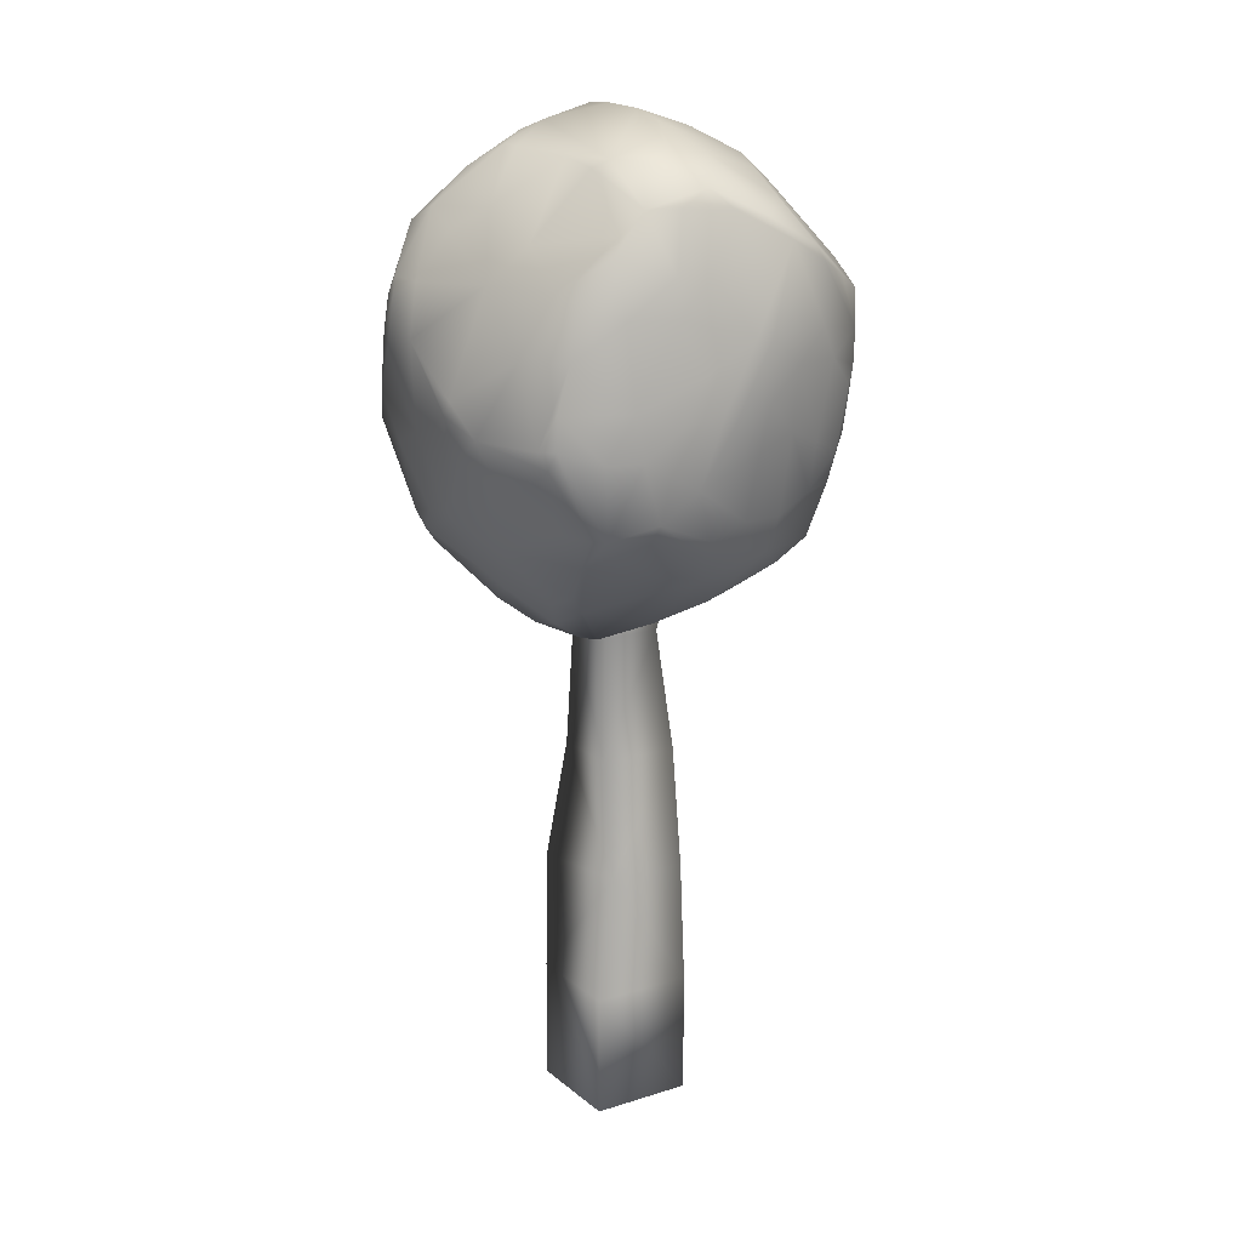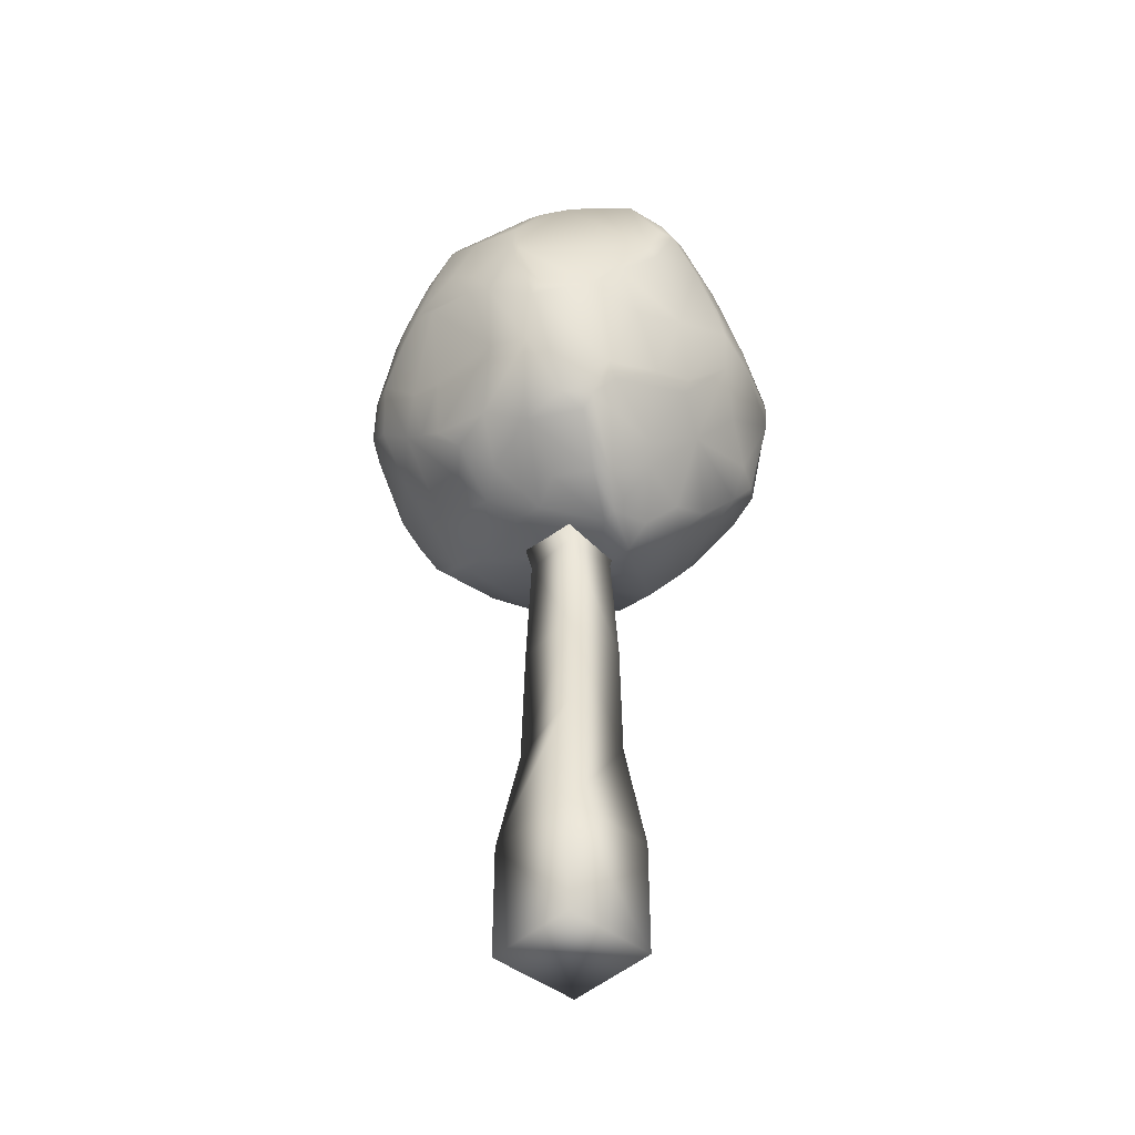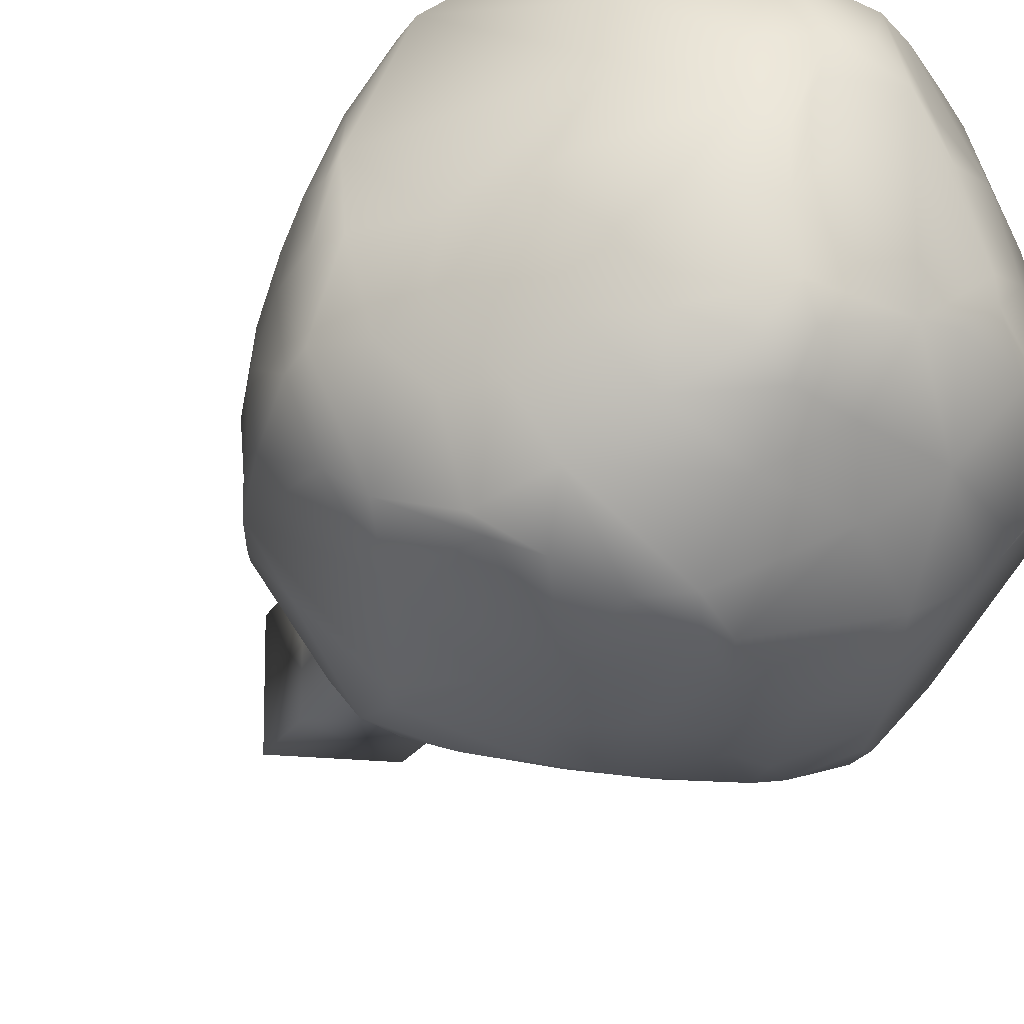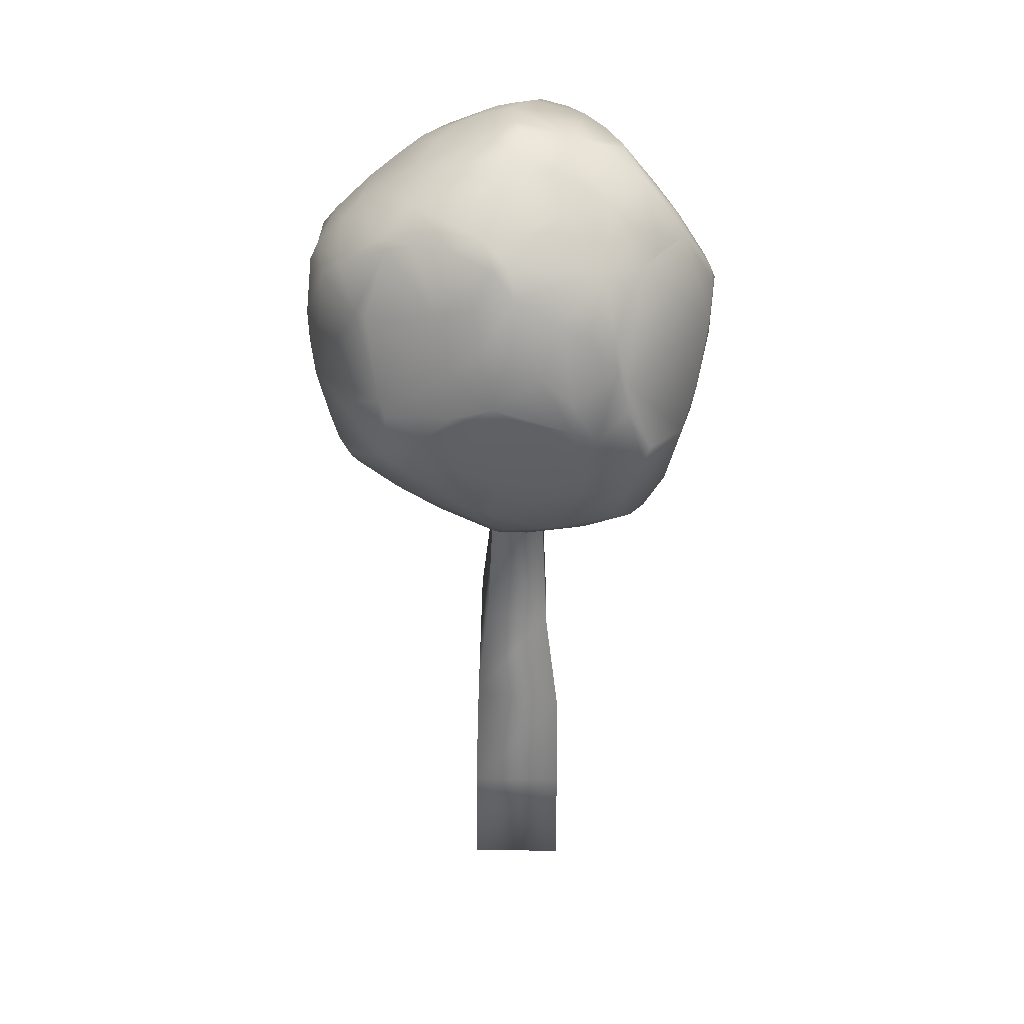
<metadata>
{"format":"obj","ext":"obj","renderer":"f3d","projection":"perspective","resolution":1024,"background":"white","views":[{"elev":16.7,"azim":-32.5,"up":"+Y"},{"elev":-44.2,"azim":-132.8,"up":"+Y"},{"elev":-15.3,"azim":164.2,"up":"+Z"},{"elev":33.4,"azim":-179.1,"up":"+Y"}]}
</metadata>
<code>
v  1.052 8.923 -1.353
v  1.322 8.829 -1.255
v  0.798 8.3 -1.724
v  -1.036 5.496 0.9478
v  -1.161 5.875 1.312
v  -1.509 5.889 0.3956
v  -0.9234 5.169 -0.5674
v  -1.235 5.517 -0.9988
v  -0.7229 5.555 -1.302
v  2.197 7.467 -0.0872
v  2.179 7.154 -0.2558
v  2.222 7.468 -0.6335
v  -1.379 8.661 0.8371
v  -0.9046 8.774 1.537
v  -0.8168 9.288 0.944
v  0.6508 7.607 2.003
v  0.3245 7.312 2.049
v  0.632 7.011 1.945
v  -2.069 7.777 -0.08
v  -2.058 8.126 -0.405
v  -2.01 7.607 -0.6435
v  -0.447 8.249 -1.861
v  0.0149 8.549 -1.833
v  0.0682 8.047 -1.976
v  -0.0613 5.663 1.552
v  0.61 5.851 1.631
v  -0.1293 5.938 1.761
v  0.0564 5.107 -0.6993
v  0.242 5.273 -1.002
v  0.67 5.147 -0.4868
v  1.821 7.312 1.116
v  2.007 7.777 0.7507
v  1.806 7.8 1.208
v  0.0451 9.74 -0.1389
v  0.56 9.548 0.4069
v  0.6476 9.516 -0.2697
v  -0.8563 8.696 -1.455
v  -1.081 8.54 -1.463
v  -1.255 8.643 -1.259
v  -0.5821 9.611 -0.2516
v  0.0897 9.714 0.2762
v  -1.65 6.413 0.8411
v  -1.372 6.205 1.272
v  -0.1633 7.312 2.074
v  -0.3238 7.608 2.017
v  -0.5564 7.167 1.976
v  0.1834 5.009 0.2986
v  0.4488 5.061 -0.162
v  0.8698 5.307 0.4669
v  2.106 7.159 0.2473
v  1.945 6.542 0.3826
v  2.008 6.517 0.0781
v  -1.023 5.168 -0.4313
v  -1.375 5.648 -0.9992
v  -1.098 7.614 -1.804
v  -1.724 6.818 -1.357
v  -1.998 7.761 -0.7236
v  -0.3674 5.725 -1.594
v  -1.12 6.183 -1.683
v  -0.6737 6.357 -1.798
v  1.538 8.134 -1.419
v  -0.5128 8.438 1.822
v  -0.9907 8.607 1.591
v  -0.9662 8.082 1.734
v  1.937 8.313 0.8038
v  0.7965 9.219 1.075
v  1.52 8.179 1.637
v  1.078 5.703 -0.9492
v  1.303 6.154 -1.286
v  1.371 5.527 -0.4722
v  0.9664 7.001 -1.907
v  1.154 6.515 -1.74
v  0.786 6.205 -1.698
v  -1.958 8.273 -0.154
v  -1.652 7.727 1.1
v  -1.651 6.994 1.407
v  -1.421 7.745 1.56
v  -1.072 9.437 -0.083
v  -1.613 8.89 -0.4661
v  -1.424 8.922 0.2211
v  -0.9142 9.157 -0.8318
v  -1.281 9.226 -0.403
v  -0.8211 9.534 -0.2503
v  2.231 7.803 -0.6434
v  2.026 8.36 -0.8408
v  2.197 8.288 -0.3594
v  0.8657 9.422 0.1352
v  1.03 9.299 0.5504
v  1.246 9.185 0.4176
v  0.9241 8.616 1.845
v  1.281 8.328 1.758
v  0.7856 9.002 1.46
v  1.524 7.471 1.643
v  1.533 7.809 1.648
v  1.145 7.607 1.845
v  1.948 6.355 -0.7999
v  1.847 6.211 -0.853
v  1.562 6.567 -1.47
v  1.66 8.147 -1.308
v  2.16 7.155 -0.7899
v  0.2292 9.383 1.173
v  0.4325 8.888 1.834
v  -1.379 6.831 -1.733
v  -1.13 7.312 -1.844
v  -1.013 7.772 -1.822
v  -0.8167 7.015 -1.961
v  -0.7306 6.144 1.785
v  -0.7017 6.317 1.873
v  -0.378 6.607 1.994
v  -0.8694 6.884 1.863
v  1.058 9.166 -0.9678
v  1.433 8.848 -1.14
v  0.2142 6.226 1.846
v  0.6464 6.202 1.749
v  1.859 7.023 0.9388
v  -1.309 6.663 -1.782
v  -1.593 5.988 -0.9699
v  -1.946 6.904 -0.2393
v  -0.0893 4.92 0.2749
v  -0.7909 4.969 -0.1451
v  -0.8231 5.057 0.2842
v  -1.194 5.395 -0
v  -1.399 8.305 1.298
v  -1.302 8.226 1.534
v  1.264 5.422 -0.3976
v  1.25 5.442 0.0778
v  0.8993 5.239 -0.4828
v  1.307 9.116 -0.5598
v  1.85 8.714 -0.2957
v  1.827 8.549 -1.019
v  1.59 8.901 -0.5752
v  1.197 5.523 0.6968
v  0.8148 5.686 1.482
v  0.4368 5.472 1.344
v  1.648 6.138 0.854
v  1.757 6.616 0.963
v  1.46 6.153 1.237
v  -0.3753 8.991 1.683
v  -0.2207 8.431 1.903
v  0.1039 8.953 1.797
v  0.9921 7.903 1.905
v  1.032 8.455 1.845
v  0.6245 8.685 1.922
v  -1.172 5.665 -1.249
v  -0.5023 9.351 1.271
v  -0.6835 8.987 1.578
v  -0.0991 9.148 1.675
v  -0.6844 9.362 1.032
v  -0.8533 5.296 0.8205
v  0.3179 5.188 0.7216
v  -1.846 6.712 -0.7725
v  -1.744 6.138 -0.4036
v  -1.348 5.562 -0.1366
v  0.5195 6.556 -1.839
v  -0.5624 7.461 -1.992
v  -0.2434 7.757 -2.003
v  2.014 8.302 0.6579
v  1.87 8.155 1.05
v  -1.998 8.293 -0.4783
v  0.2428 6.867 1.998
v  -0.1603 6.098 1.844
v  1.875 7.005 -1.144
v  1.42 7.312 -1.663
v  1.354 7.163 -1.727
v  1.421 6.683 -1.687
v  -1.589 6.828 1.464
v  -1.538 6.996 1.531
v  -1.115 6.187 1.677
v  -1.171 6.869 1.73
v  0.6486 7.312 -1.996
v  0.7067 7.737 -1.907
v  0.3676 7.997 -1.939
v  0.0594 9.613 -0.6317
v  0.1826 9.399 -1.012
v  -0.321 9.456 -0.7286
v  -0.5501 4.879 0.2905
v  -0.145 5.11 0.9023
v  -0.4456 4.883 0.4327
v  1.004 6.855 1.807
v  1.444 7.312 1.69
v  1.368 6.706 1.625
v  1.028 6.371 1.68
v  1.323 6.383 1.558
v  0.3377 9.041 -1.507
v  0.0969 8.842 -1.676
v  -0.4489 9.134 -1.136
v  0.6475 8.917 -1.524
v  0.248 8.806 -1.686
v  1.643 5.703 0.3137
v  0.1489 7.904 2.074
v  0.5462 6.053 -1.681
v  0.3056 5.913 -1.651
v  0.1449 6.436 -1.826
v  -1.532 7.312 1.532
v  -0.9351 7.312 1.835
v  -0.5344 8.089 1.892
v  1.795 5.804 -0.3973
v  1.863 5.985 -0.1518
v  0.6572 9.458 -0.6801
v  0.2782 9.648 -0.41
v  0.262 9.527 0.8063
v  1.585 8.953 0.2873
v  1.644 8.912 -0.1445
v  -1.922 6.747 0.4754
v  -1.738 6.13 -0
v  -1.558 5.835 -0.8455
v  -1.061 9.415 0.0822
v  -0.8919 9.367 0.648
v  1.46 5.66 0.7033
v  1.389 5.74 1.01
v  1.457 6.867 1.601
v  -0.2149 5.089 -0.6614
v  -0.1025 5.398 -1.204
v  0.09 5.644 -1.521
v  -0.5504 5.201 -0.8009
v  -0.6388 4.938 -0.1431
v  -1.691 8.319 0.6277
v  -1.991 7.312 0.4779
v  -2.005 7.17 0.4031
v  1.201 5.864 1.421
v  -0.1365 9.532 0.969
v  -0.9797 5.866 -1.58
v  -1.707 8.745 -0.6966
v  -1.429 8.71 -1.038
v  -1.876 7.157 -1.053
v  2.036 6.685 -0.8271
v  1.971 8.572 0.2983
v  2.111 8.418 0.2533
v  2.166 7.916 0.1802
v  2.123 8.424 -0.2547
v  0.3106 7.891 2.079
v  1.732 6.078 0.5784
v  -0.5683 7.164 -2.018
v  0 7.312 -2.057
v  -1.921 7.014 0.8029
v  -1.218 6.18 1.553
v  0.2414 7.456 -2.076
v  0.4879 7.312 -2.032
v  1.077 7.893 -1.732
v  1.049 9.312 -0.2731
v  1.838 6.003 -0.6137
v  1.675 5.673 -0.3197
v  -1.026 5.33 0.5486
v  0.4113 5.579 -1.266
v  -1.663 8.708 -0.0729
v  -0.9813 8.095 -1.761
v  -1.808 6.27 -0
v  -0.0759 7.17 2.082
v  -2.027 8.114 -0.5645
v  2.08 7.603 0.5114
v  0.4379 8.428 -1.791
v  -2.042 7.459 0.2398
v  -0.0285 9.73 -0.3668
v  -0.22 9.442 1.232
v  0.0599 9.632 0.6371
v  0.1701 5.368 1.312
v  -0.4871 0 -0.512
v  0.5166 0 -0.512
v  0.5166 0 0.4917
v  -0.4871 0 0.4917
v  0.5166 6.022 0.4917
v  0.5166 6.022 -0.512
v  -0.4871 6.022 -0.512
v  -0.4871 6.022 0.4917
v  0.5166 1.204 0.4917
v  -0.4871 1.204 0.4917
v  0.4858 2.409 0.4605
v  -0.2798 2.409 0.4101
v  0.4437 3.613 0.3711
v  -0.3247 3.613 0.3354
v  0.3051 4.818 0.2801
v  -0.2755 4.818 0.2801
v  0.5166 1.204 -0.512
v  0.4858 2.409 -0.2465
v  0.3608 3.613 -0.3144
v  0.3051 4.818 -0.3005
v  -0.4871 1.204 -0.512
v  -0.4745 2.409 -0.4999
v  -0.3247 3.613 -0.3501
v  -0.2755 4.818 -0.3005
o tree2
g tree2
f 1 2 3
f 4 5 6
f 7 8 9
f 10 11 12
f 13 14 15
f 16 17 18
f 19 20 21
f 22 23 24
f 25 26 27
f 28 29 30
f 31 32 33
f 34 35 36
f 37 38 39
f 34 40 41
f 42 6 43
f 44 45 46
f 47 48 49
f 50 51 52
f 53 54 8
f 55 56 57
f 58 59 60
f 61 3 2
f 62 63 64
f 65 66 67
f 68 69 70
f 71 72 73
f 19 74 20
f 75 76 77
f 78 79 80
f 81 82 83
f 84 85 86
f 87 88 89
f 90 91 92
f 93 94 95
f 96 97 98
f 99 85 100
f 101 102 92
f 41 35 34
f 55 103 56
f 104 105 106
f 25 27 107
f 108 109 110
f 81 37 39
f 111 112 1
f 113 26 114
f 115 51 50
f 116 117 56
f 118 19 21
f 119 28 30
f 120 121 122
f 123 75 77
f 124 63 123
f 48 125 126
f 68 70 127
f 128 112 111
f 129 130 131
f 132 133 134
f 135 136 137
f 138 139 140
f 141 142 143
f 116 144 117
f 106 59 116
f 145 146 147
f 148 146 145
f 149 25 5
f 47 49 150
f 151 117 152
f 53 153 54
f 71 73 154
f 155 22 156
f 32 157 158
f 86 10 84
f 74 79 159
f 39 55 57
f 160 113 18
f 109 108 161
f 162 163 100
f 164 165 71
f 166 42 43
f 167 168 169
f 164 170 171
f 24 23 172
f 173 174 175
f 173 175 40
f 176 121 120
f 177 149 178
f 95 179 180
f 181 182 183
f 184 185 186
f 187 3 188
f 49 132 134
f 126 125 189
f 92 102 90
f 190 143 140
f 191 192 193
f 29 68 127
f 194 167 169
f 195 196 64
f 190 140 139
f 44 190 45
f 11 197 96
f 197 198 189
f 36 199 200
f 199 174 173
f 201 66 88
f 88 66 89
f 66 65 202
f 202 129 203
f 204 205 6
f 153 205 206
f 207 80 208
f 40 148 41
f 126 189 209
f 210 135 137
f 137 136 211
f 31 33 93
f 212 9 213
f 214 192 191
f 7 9 215
f 216 176 120
f 217 218 75
f 219 19 118
f 210 220 133
f 220 114 26
f 101 66 201
f 41 148 221
f 59 144 116
f 144 222 9
f 57 223 39
f 81 224 82
f 57 56 225
f 56 117 151
f 100 85 84
f 12 11 226
f 202 227 129
f 228 229 230
f 16 179 95
f 143 231 141
f 189 198 232
f 189 135 210
f 106 60 59
f 60 233 234
f 235 42 166
f 218 219 235
f 166 43 236
f 25 107 5
f 171 170 237
f 238 154 234
f 22 37 23
f 186 185 37
f 184 187 188
f 111 187 184
f 163 239 61
f 100 163 99
f 240 89 203
f 240 128 199
f 229 228 32
f 10 50 11
f 208 80 13
f 123 217 75
f 70 69 241
f 125 242 189
f 158 65 67
f 93 33 94
f 153 6 205
f 243 6 122
f 223 159 79
f 82 79 78
f 119 177 178
f 119 176 216
f 83 82 78
f 207 148 40
f 68 73 69
f 244 73 68
f 80 217 13
f 80 245 217
f 99 2 130
f 131 130 112
f 45 190 196
f 45 196 195
f 172 171 237
f 239 3 61
f 243 4 6
f 176 149 121
f 29 244 68
f 212 213 29
f 9 222 58
f 9 58 213
f 226 96 98
f 11 96 226
f 72 69 73
f 98 162 226
f 155 105 22
f 37 22 246
f 247 219 118
f 151 152 118
f 110 168 108
f 27 108 107
f 231 248 17
f 109 113 160
f 216 28 119
f 216 7 215
f 210 137 220
f 211 183 137
f 223 249 159
f 21 20 57
f 82 223 79
f 224 223 82
f 94 142 141
f 92 91 67
f 179 182 181
f 18 113 114
f 32 228 157
f 202 65 227
f 124 123 77
f 195 64 77
f 104 106 116
f 104 103 55
f 234 193 60
f 193 192 60
f 35 88 87
f 201 88 35
f 102 140 143
f 101 147 102
f 49 134 150
f 177 25 149
f 250 50 10
f 115 50 250
f 194 169 195
f 46 45 195
f 188 251 23
f 185 23 37
f 219 252 19
f 218 217 19
f 233 156 237
f 172 237 24
f 253 173 40
f 200 199 173
f 254 147 101
f 255 254 101
f 57 225 21
f 225 118 21
f 50 52 11
f 52 197 11
f 15 14 146
f 146 63 62
f 70 241 197
f 197 241 96
f 40 175 81
f 186 37 81
f 54 117 144
f 117 206 152
f 49 209 132
f 209 189 210
f 248 109 160
f 109 44 46
f 179 181 180
f 211 31 93
f 19 217 74
f 74 217 245
f 30 29 127
f 127 125 48
f 230 229 86
f 85 230 86
f 188 3 251
f 3 171 172
f 120 122 53
f 216 120 7
f 35 87 36
f 36 240 199
f 235 76 75
f 218 235 75
f 8 54 144
f 8 144 9
f 15 146 148
f 207 208 148
f 213 58 214
f 213 214 29
f 115 250 31
f 136 31 211
f 240 203 128
f 128 131 112
f 102 143 90
f 142 90 143
f 164 71 170
f 238 71 154
f 13 217 123
f 13 123 14
f 34 253 40
f 34 36 200
f 59 222 144
f 222 59 58
f 147 140 102
f 147 138 140
f 55 39 246
f 105 246 22
f 165 72 71
f 165 98 72
f 58 192 214
f 58 60 192
f 231 143 190
f 231 190 44
f 101 92 66
f 92 67 66
f 174 111 184
f 174 184 186
f 219 204 235
f 247 204 219
f 106 105 155
f 106 233 60
f 69 98 97
f 98 69 72
f 76 235 166
f 194 76 167
f 118 152 247
f 205 152 206
f 256 133 26
f 133 220 26
f 256 25 177
f 256 26 25
f 100 84 12
f 10 12 84
f 51 232 52
f 136 135 51
f 112 130 2
f 112 2 1
f 149 4 243
f 149 5 4
f 138 62 139
f 190 139 196
f 41 221 255
f 41 255 35
f 109 161 113
f 113 161 26
f 215 9 212
f 216 215 212
f 114 220 183
f 183 220 137
f 70 242 125
f 127 70 125
f 20 74 159
f 20 159 249
f 77 76 194
f 195 77 194
f 18 182 179
f 16 18 179
f 206 117 54
f 153 206 54
f 30 127 48
f 30 48 119
f 224 39 223
f 81 39 224
f 33 158 67
f 32 158 33
f 120 53 7
f 53 8 7
f 184 188 185
f 185 188 23
f 99 130 85
f 85 130 230
f 64 63 124
f 64 124 77
f 199 128 111
f 199 111 174
f 229 10 86
f 229 250 10
f 163 61 99
f 61 2 99
f 165 163 162
f 165 162 98
f 33 67 94
f 94 67 91
f 103 116 56
f 104 116 103
f 109 46 110
f 46 195 110
f 204 6 42
f 204 42 235
f 40 81 83
f 40 83 78
f 253 200 173
f 34 200 253
f 244 214 191
f 29 214 244
f 168 107 108
f 5 107 168
f 106 155 233
f 233 155 156
f 164 239 163
f 165 164 163
f 40 78 207
f 78 80 207
f 189 232 135
f 51 135 232
f 178 149 176
f 119 178 176
f 174 186 175
f 175 186 81
f 119 48 47
f 47 177 119
f 5 43 6
f 43 5 236
f 87 240 36
f 87 89 240
f 73 191 154
f 191 73 244
f 148 145 254
f 254 145 147
f 104 55 105
f 55 246 105
f 231 16 141
f 231 17 16
f 48 126 49
f 126 209 49
f 3 239 171
f 239 164 171
f 242 197 189
f 70 197 242
f 56 151 225
f 225 151 118
f 27 161 108
f 26 161 27
f 157 65 158
f 157 228 65
f 162 100 226
f 12 226 100
f 255 201 35
f 255 101 201
f 94 91 142
f 142 91 90
f 203 129 131
f 203 131 128
f 166 236 167
f 76 166 167
f 205 247 152
f 247 205 204
f 14 123 63
f 14 63 146
f 208 15 148
f 208 13 15
f 115 136 51
f 136 115 31
f 187 1 3
f 111 1 187
f 156 22 24
f 237 156 24
f 146 138 147
f 146 62 138
f 122 153 53
f 122 6 153
f 89 202 203
f 66 202 89
f 3 172 251
f 23 251 172
f 134 133 256
f 150 134 256
f 39 38 246
f 38 37 246
f 95 94 141
f 16 95 141
f 182 114 183
f 18 114 182
f 150 256 177
f 47 150 177
f 109 248 44
f 248 231 44
f 230 130 129
f 129 227 230
f 209 210 132
f 132 210 133
f 181 183 211
f 181 211 180
f 170 238 237
f 170 71 238
f 20 249 57
f 249 223 57
f 17 160 18
f 17 248 160
f 228 230 227
f 228 227 65
f 97 241 69
f 96 241 97
f 79 245 80
f 74 245 79
f 219 218 252
f 218 19 252
f 52 198 197
f 52 232 198
f 149 243 121
f 121 243 122
f 196 62 64
f 196 139 62
f 236 5 168
f 167 236 168
f 221 148 254
f 255 221 254
f 237 238 234
f 233 237 234
f 250 229 32
f 250 32 31
f 212 29 28
f 216 212 28
f 110 195 169
f 169 168 110
f 211 93 180
f 180 93 95
f 154 193 234
f 154 191 193
f 257 258 259 260
f 261 262 263 264
f 259 265 266 260
f 265 267 268 266
f 268 267 269 270
f 270 269 271 272
f 271 261 264 272
f 258 273 265 259
f 265 273 274 267
f 274 275 269 267
f 275 276 271 269
f 276 262 261 271
f 257 277 273 258
f 273 277 278 274
f 274 278 279 275
f 279 280 276 275
f 280 263 262 276
f 260 266 277 257
f 277 266 268 278
f 268 270 279 278
f 270 272 280 279
f 272 264 263 280

</code>
